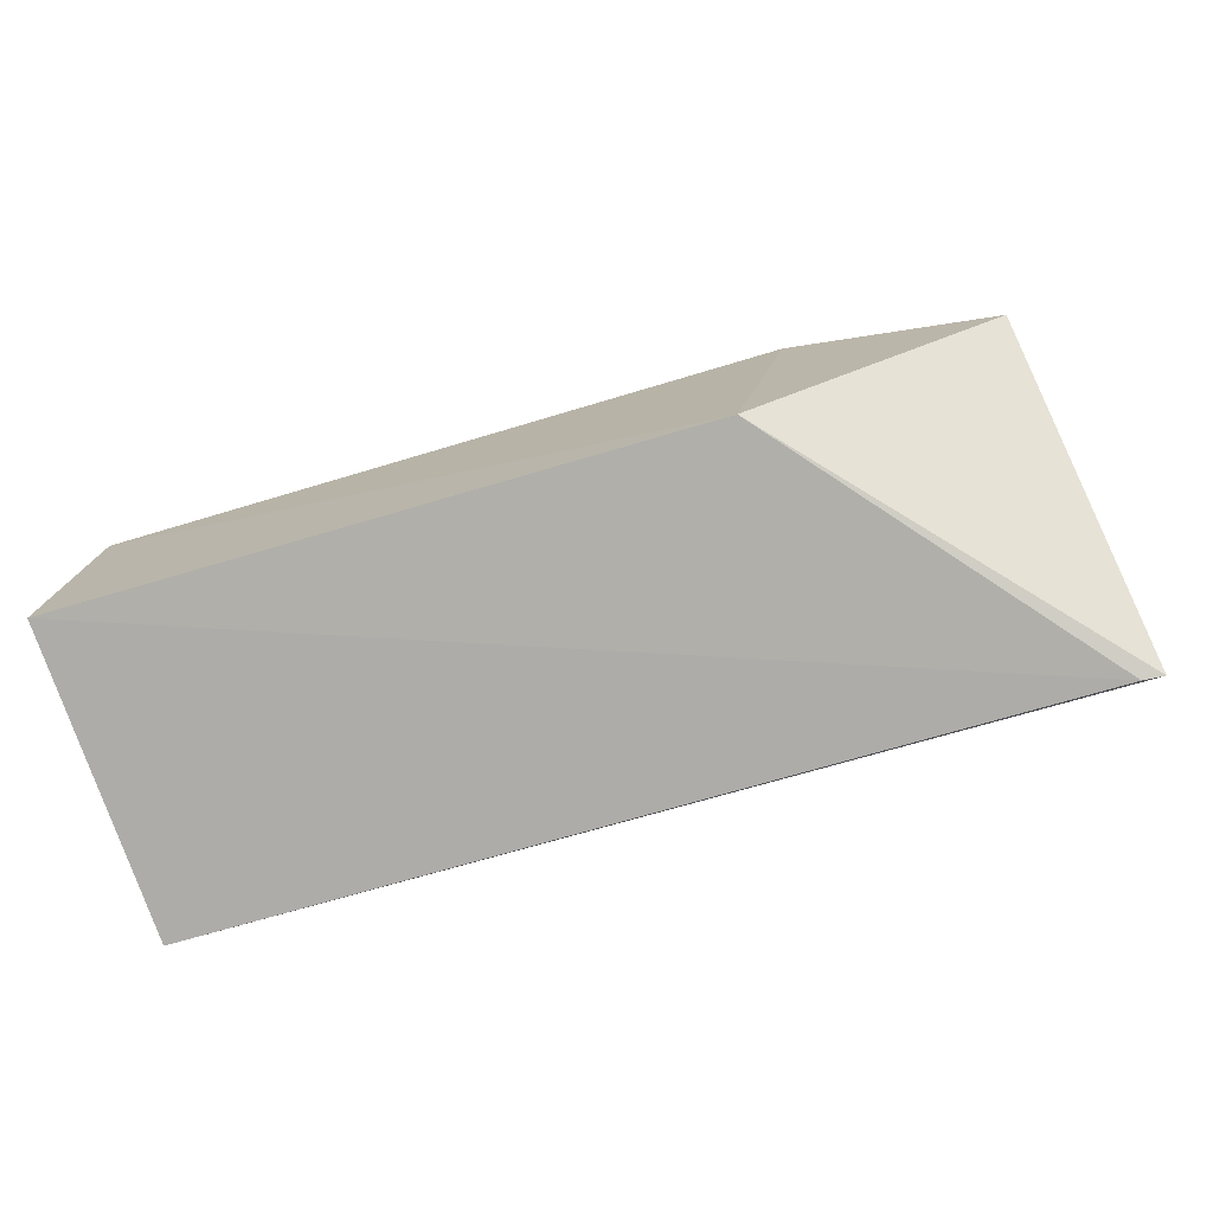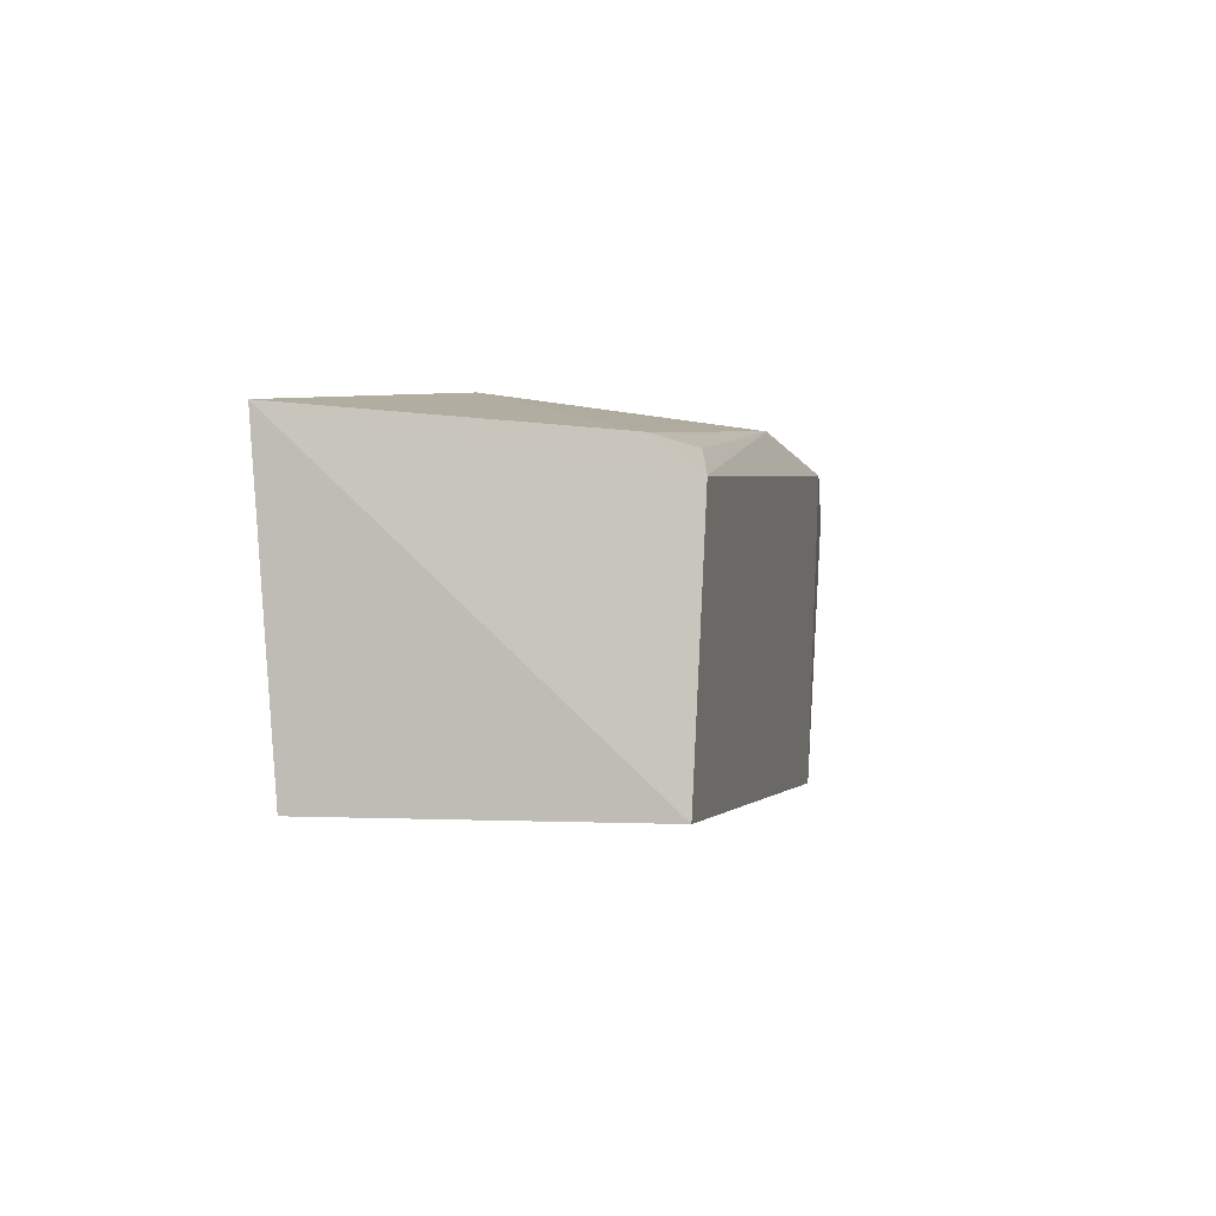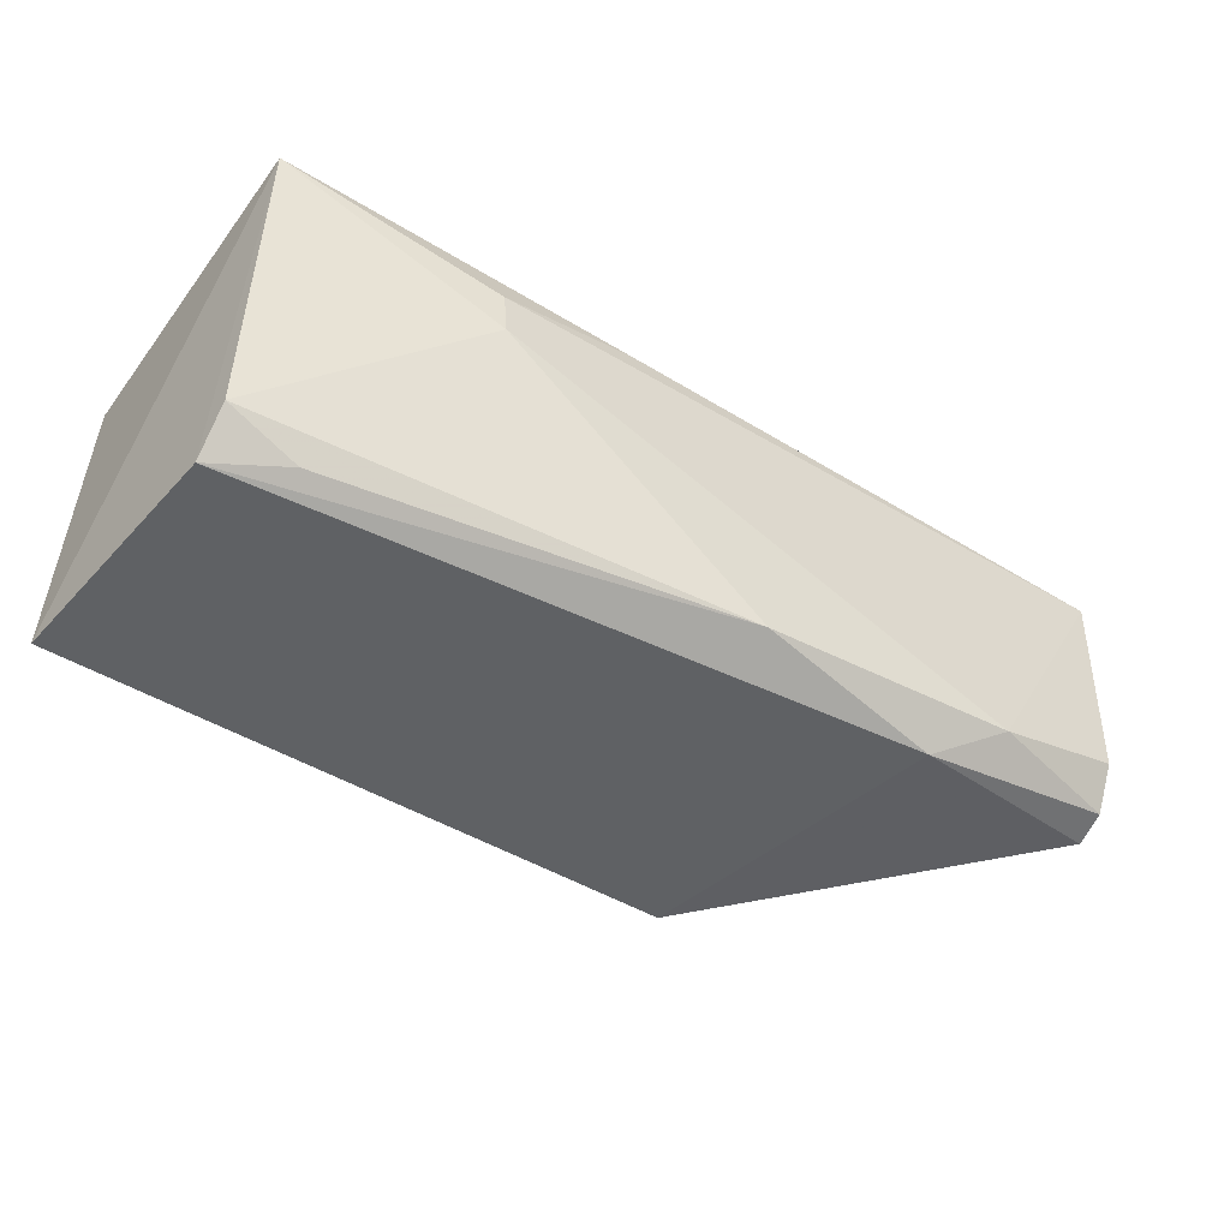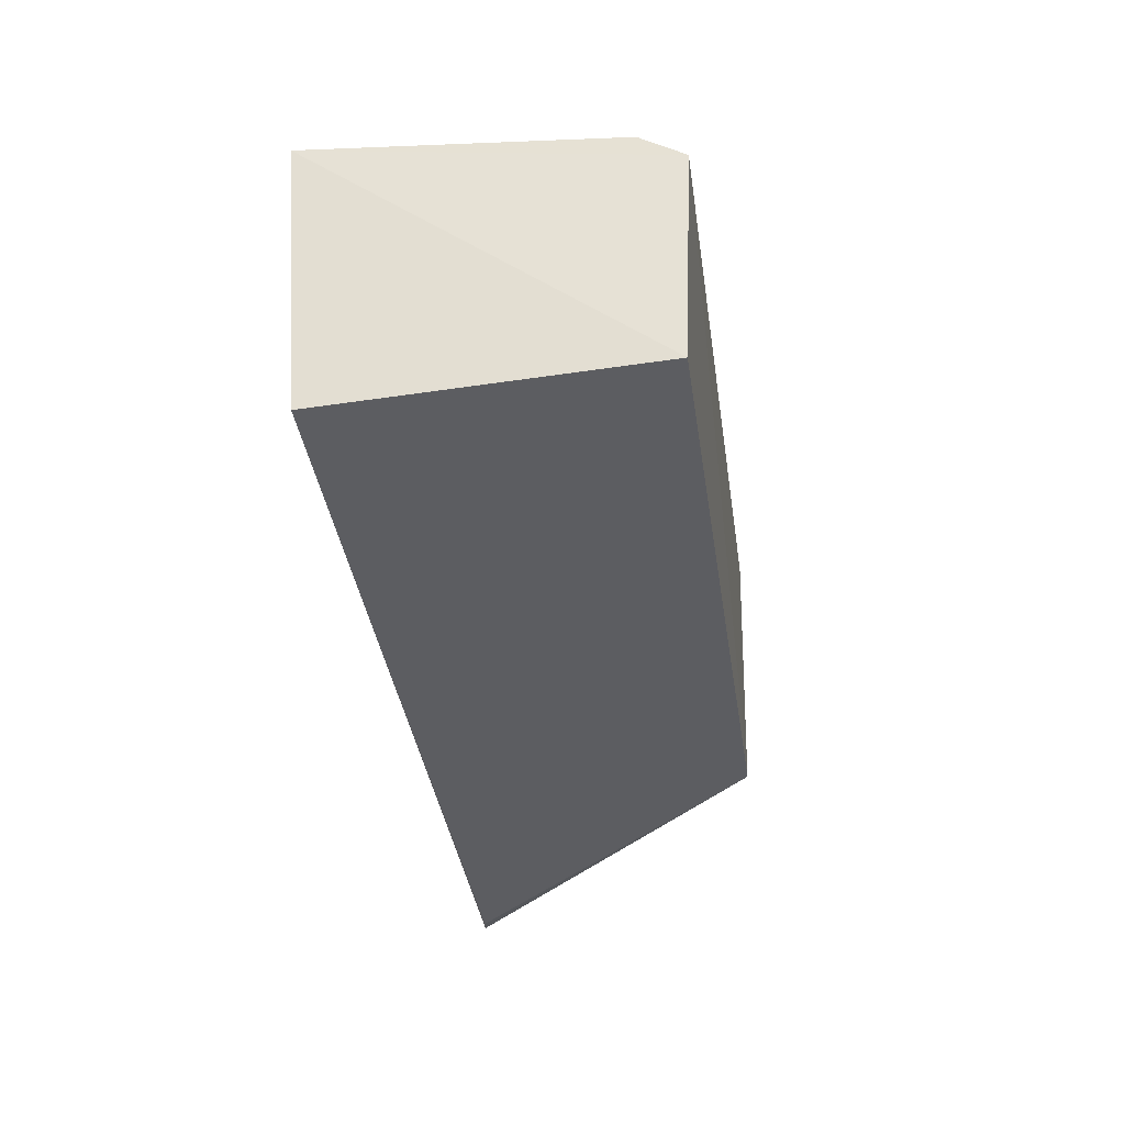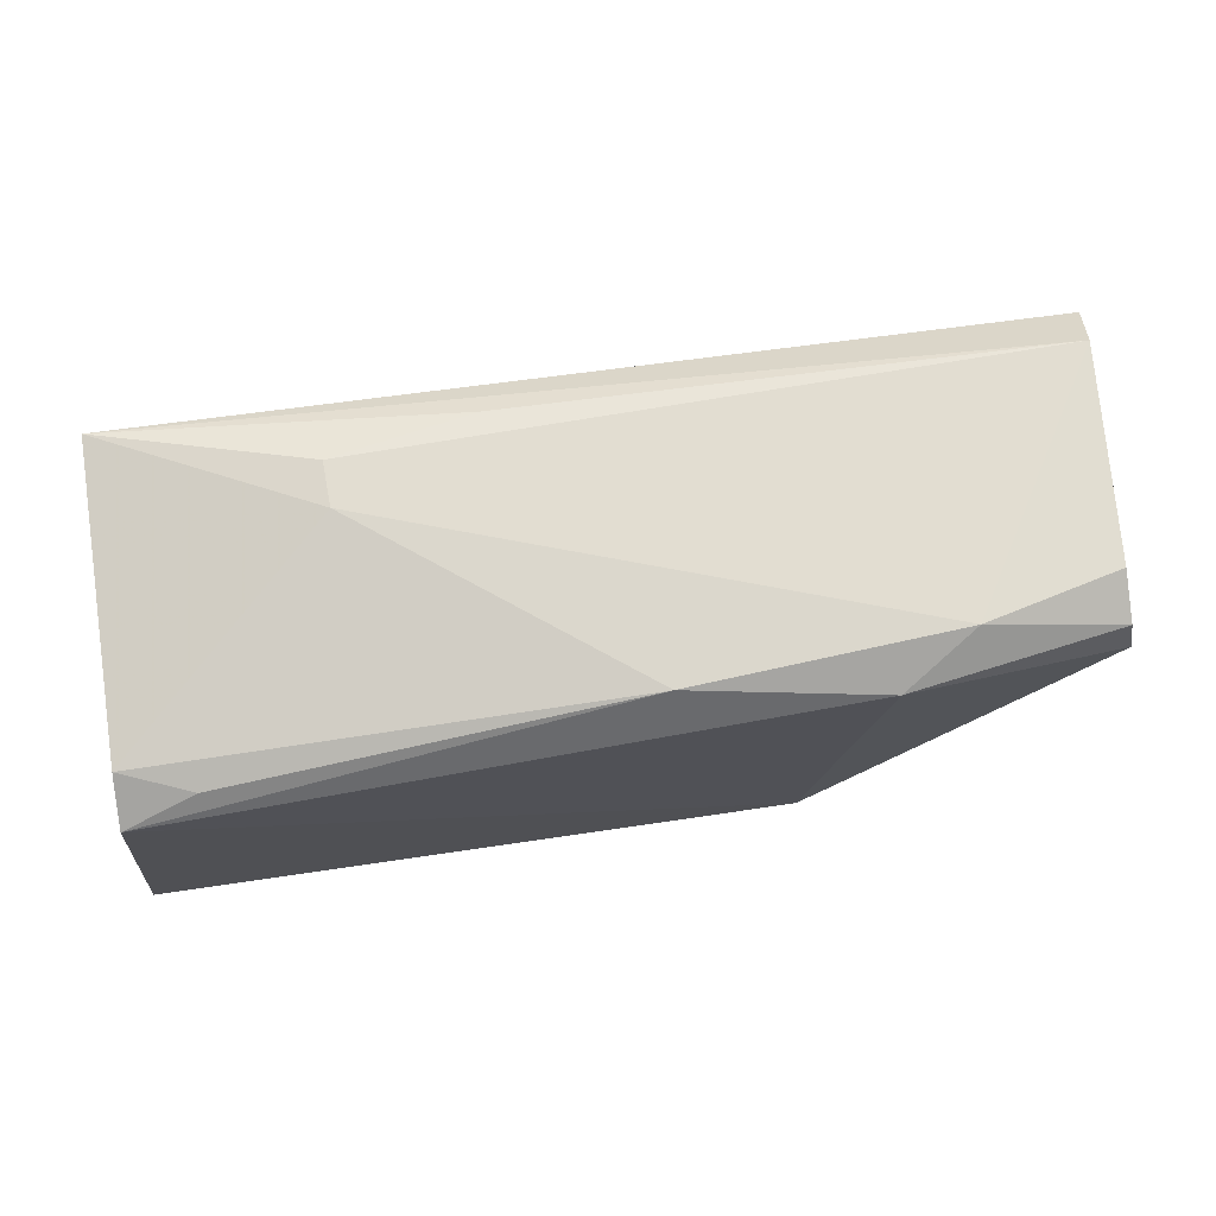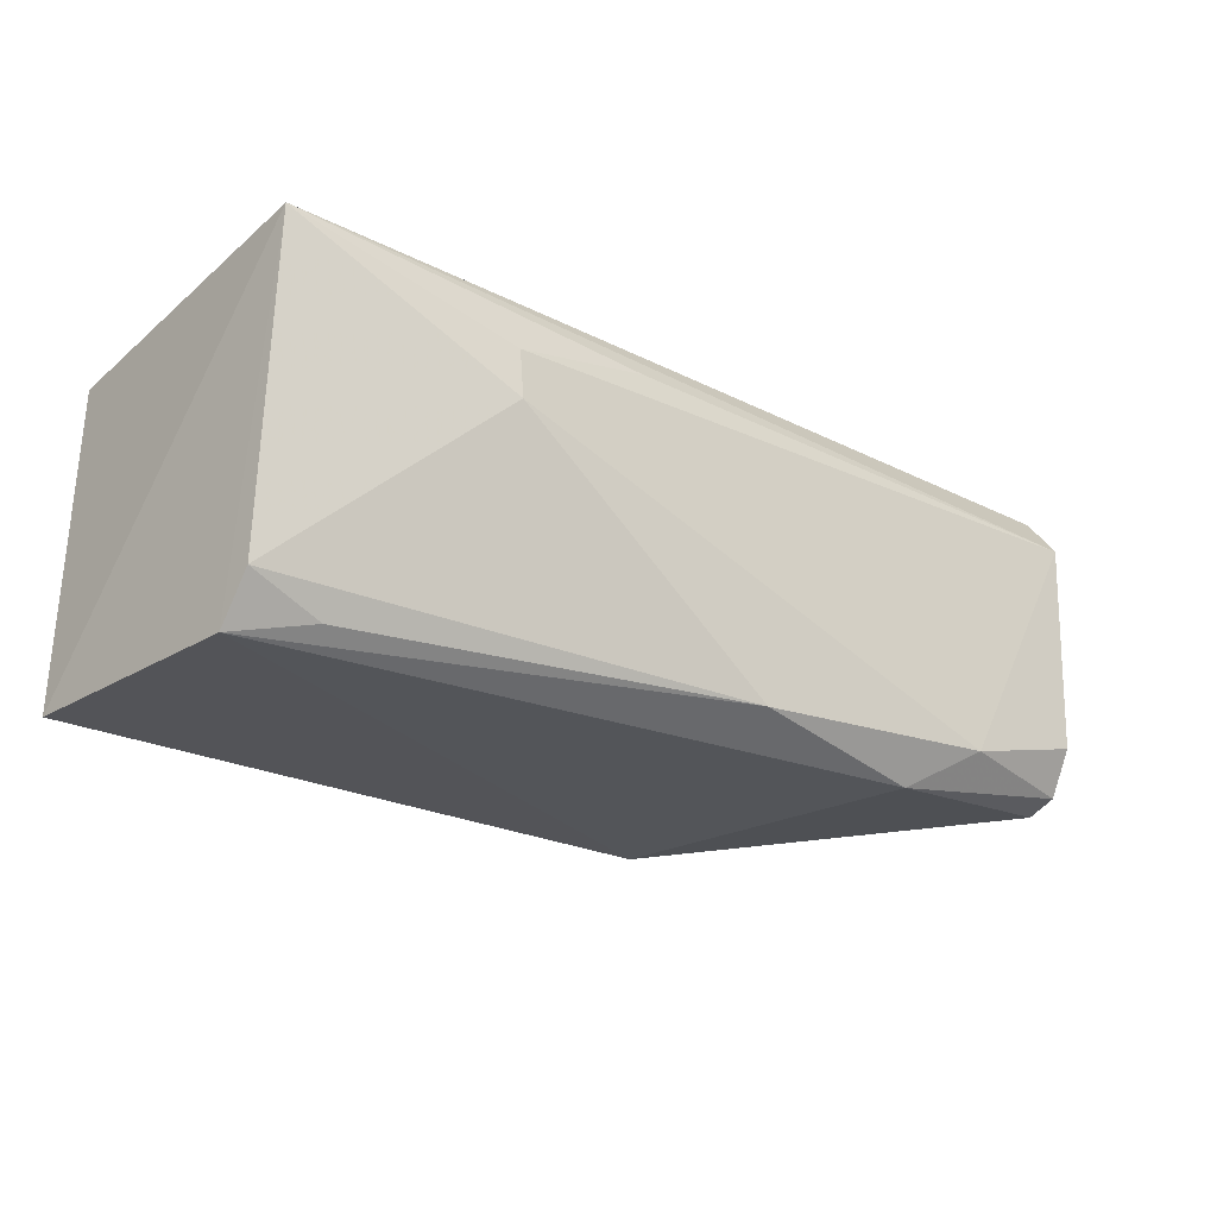
<metadata>
{"format":"obj","ext":"obj","renderer":"f3d","projection":"perspective","resolution":1024,"background":"white","views":[{"elev":-77.1,"azim":-162.0,"up":"+Y"},{"elev":-2.0,"azim":104.5,"up":"+Y"},{"elev":-48.6,"azim":144.8,"up":"+Z"},{"elev":-36.9,"azim":100.2,"up":"+Y"},{"elev":68.9,"azim":173.5,"up":"+Y"},{"elev":-26.1,"azim":140.2,"up":"+Z"}]}
</metadata>
<code>
v -0.01102 0.05583 0.02305
v -0.01076 0.03585 0.0213
v -0.01162 0.05165 0.000616
v -0.06835 0.05373 0.004328
v -0.0695 0.04114 0.02417
v -0.05063 0.0359 0.002414
v -0.04247 0.05722 0.003497
v -0.01039 0.03581 0.001112
v -0.06856 0.05754 0.0216
v -0.05482 0.05567 0.002326
v -0.06885 0.03599 0.02357
v -0.01168 0.05375 0.003454
v -0.06739 0.03559 0.02329
v -0.06902 0.05519 0.02467
v -0.02469 0.0577 0.01898
v -0.06789 0.05747 0.007652
v -0.01625 0.05342 0.001835
v -0.04688 0.05365 0.02409
v -0.03366 0.05727 0.02117
v -0.02492 0.05772 0.01601
v -0.05939 0.0577 0.005183
v -0.06802 0.0559 0.004845
f 5 2 1
f 8 1 2
f 8 3 1
f 8 6 3
f 10 6 4
f 10 3 6
f 10 7 3
f 11 5 4
f 11 4 6
f 11 2 5
f 12 1 3
f 13 8 2
f 13 6 8
f 13 11 6
f 13 2 11
f 14 1 9
f 14 9 4
f 14 4 5
f 17 12 3
f 17 3 7
f 17 7 12
f 18 14 5
f 18 5 1
f 18 1 14
f 19 15 9
f 19 9 1
f 19 1 15
f 20 12 7
f 20 15 1
f 20 1 12
f 21 7 10
f 21 20 7
f 21 16 9
f 21 9 15
f 21 15 20
f 22 21 10
f 22 10 4
f 22 16 21
f 22 4 9
f 22 9 16

</code>
